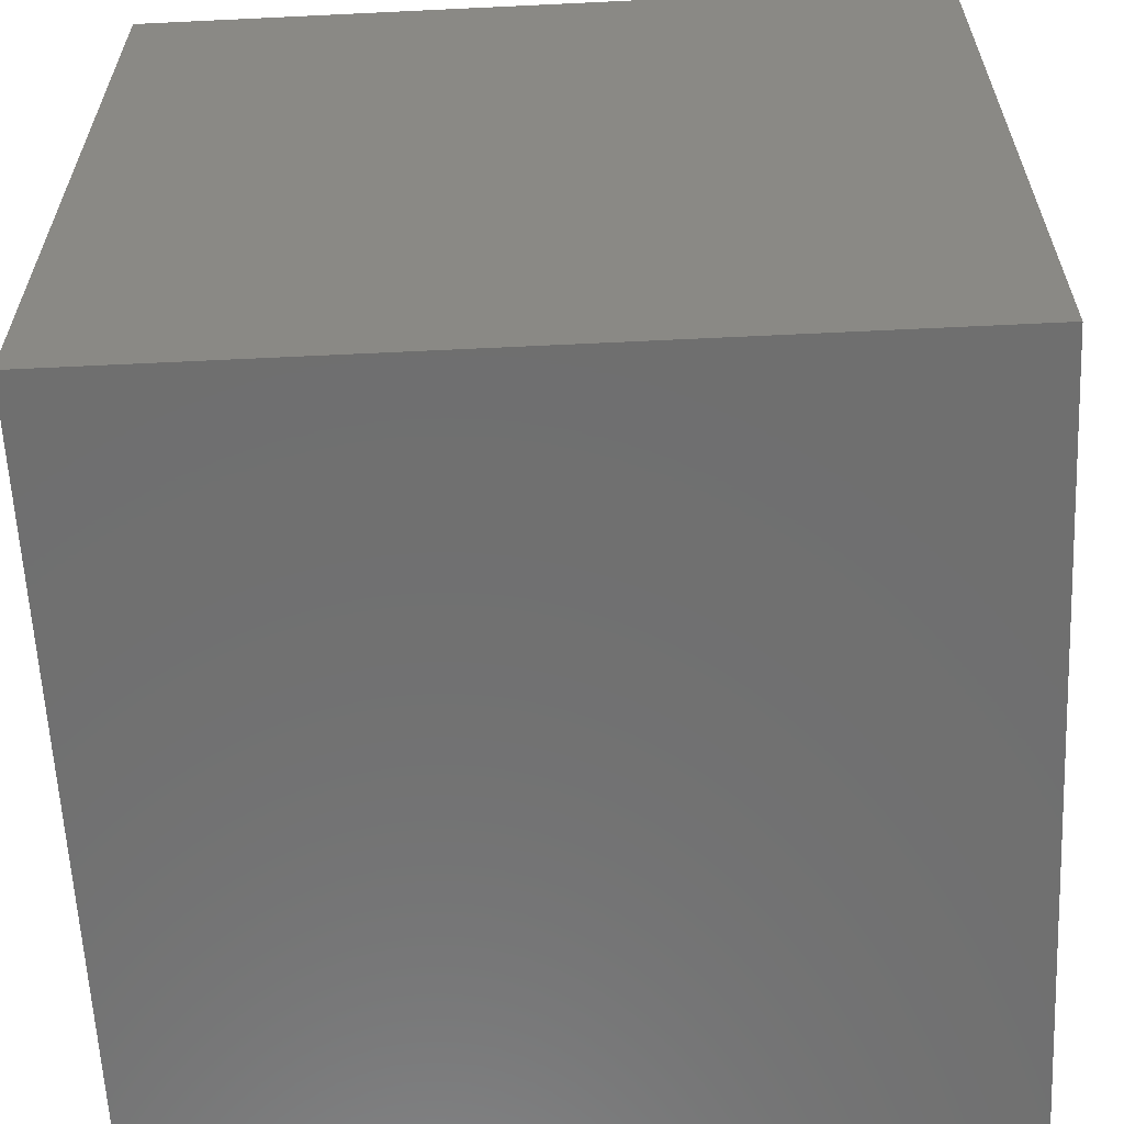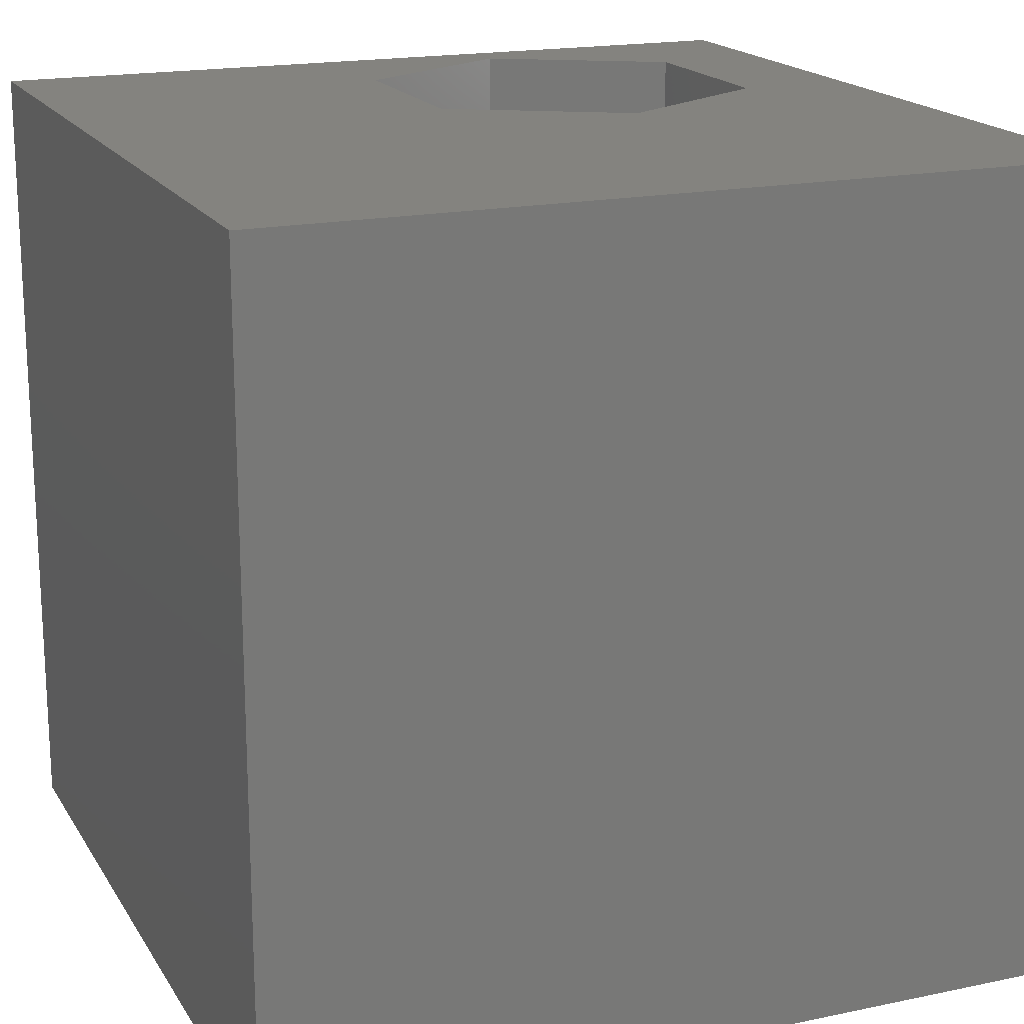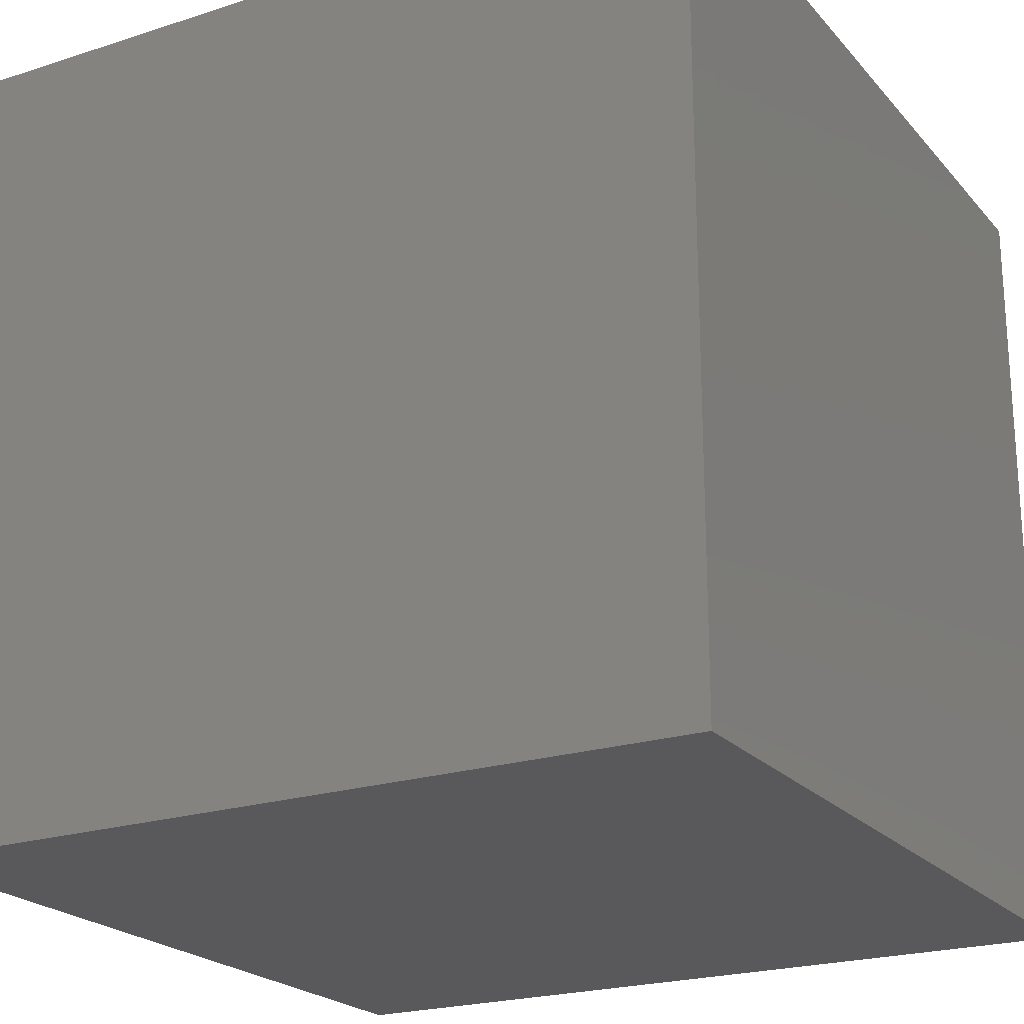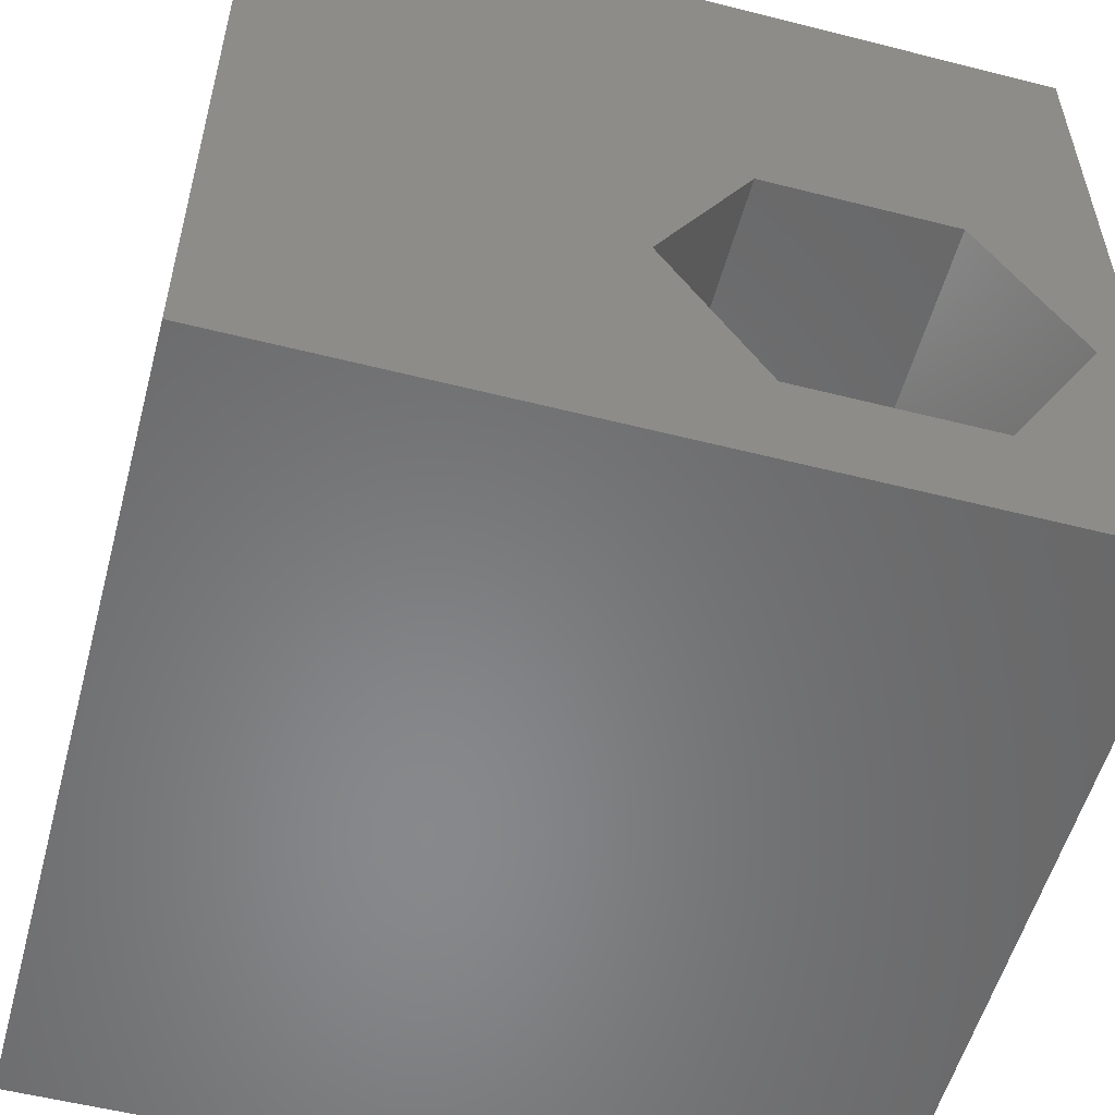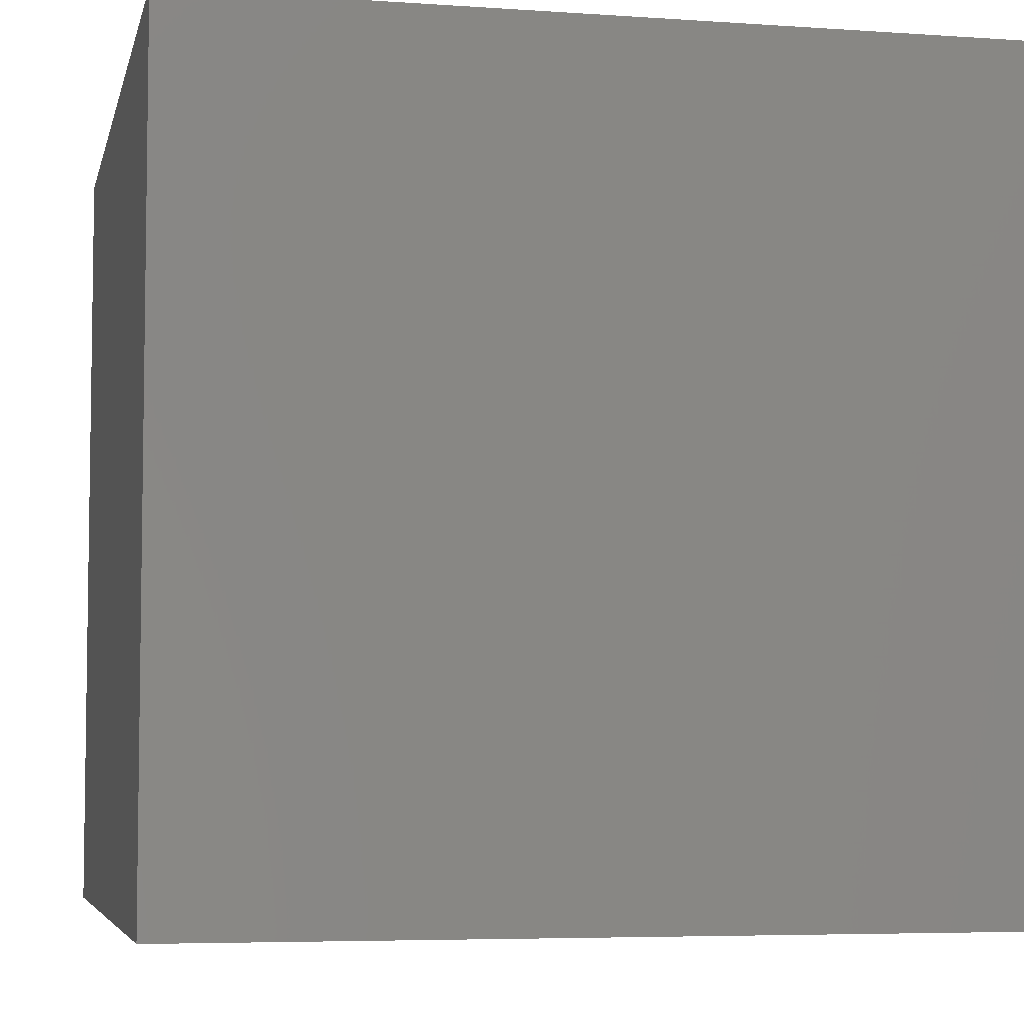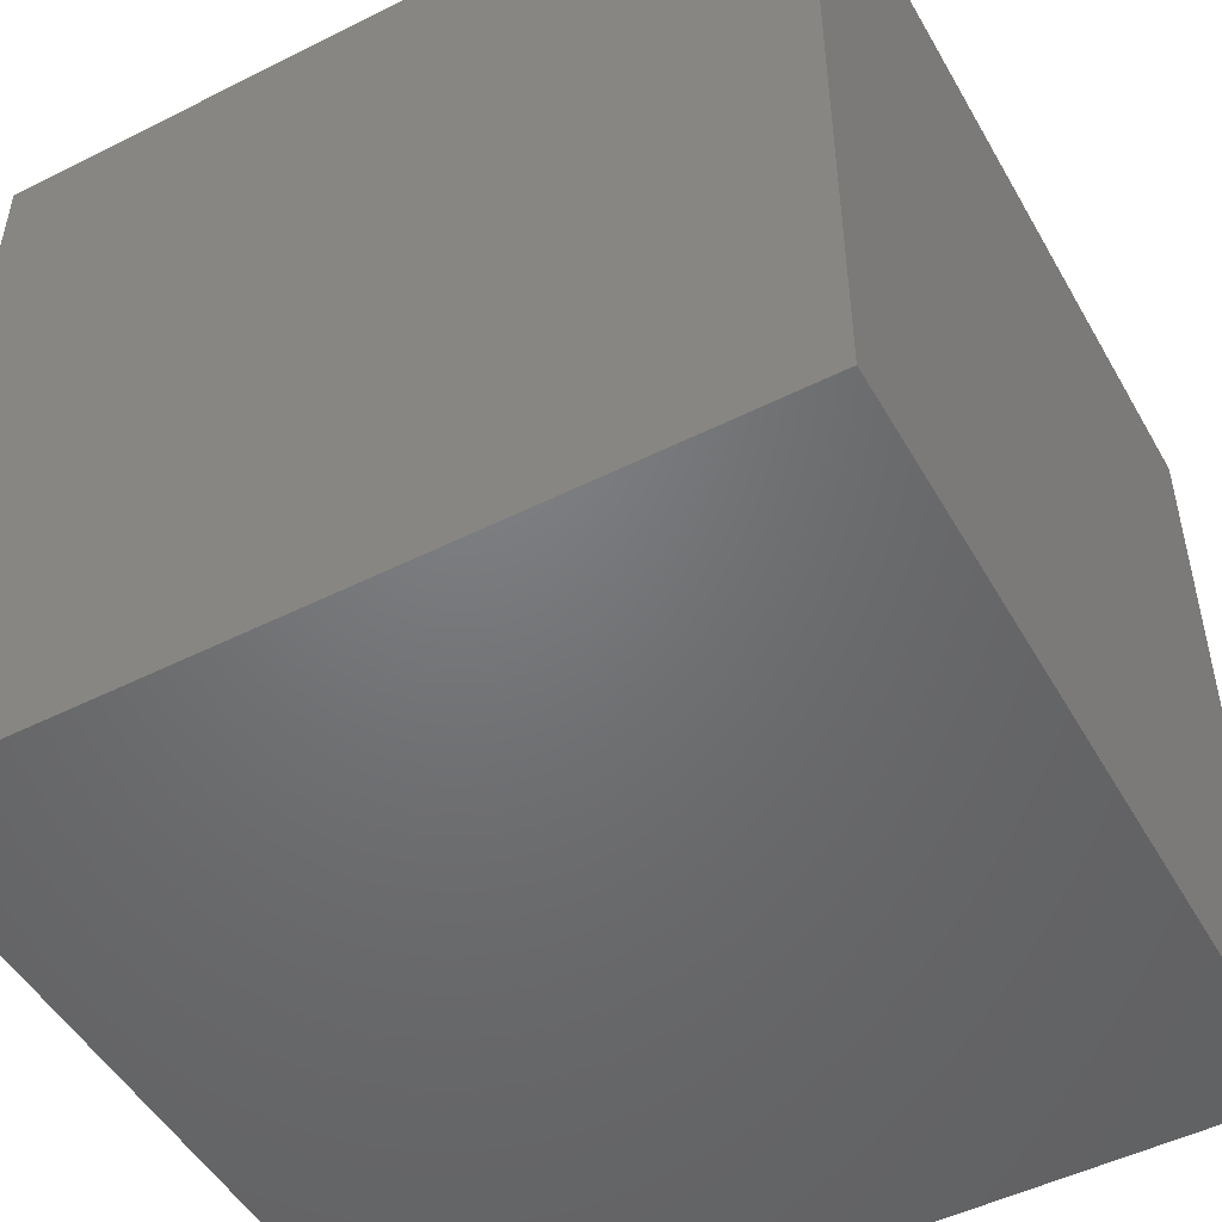
<metadata>
{"format":"stl","ext":"stl","renderer":"f3d","projection":"perspective","resolution":1024,"background":"white","views":[{"elev":-61.3,"azim":92.8,"up":"+Z"},{"elev":18.1,"azim":-112.2,"up":"+Z"},{"elev":-22.0,"azim":-150.6,"up":"+Y"},{"elev":-54.9,"azim":-15.0,"up":"+Y"},{"elev":-5.5,"azim":-102.2,"up":"+Y"},{"elev":-49.8,"azim":118.9,"up":"+Z"}]}
</metadata>
<code>
# stl→obj: 20 verts, 36 faces
v 0 10 10
v 0 10 0
v 0 0 10
v 0 0 0
v 9.488 3.493 10
v 10 0 10
v 10 10 10
v 8.281 1.403 10
v 5.868 1.403 10
v 4.661 3.493 10
v 5.868 5.583 10
v 8.281 5.583 10
v 10 10 0
v 10 0 0
v 4.661 3.493 1.919
v 5.868 5.583 1.919
v 8.281 5.583 1.919
v 9.488 3.493 1.919
v 8.281 1.403 1.919
v 5.868 1.403 1.919
f 1 2 3
f 3 2 4
f 5 6 7
f 5 8 6
f 6 8 9
f 6 9 3
f 3 9 10
f 3 10 1
f 1 10 11
f 1 11 7
f 7 11 12
f 7 12 5
f 13 7 14
f 14 7 6
f 2 13 4
f 4 13 14
f 7 13 1
f 1 13 2
f 14 6 4
f 4 6 3
f 15 16 10
f 10 16 11
f 16 17 11
f 11 17 12
f 17 18 12
f 12 18 5
f 18 19 5
f 5 19 8
f 19 20 8
f 8 20 9
f 20 15 9
f 9 15 10
f 20 19 15
f 15 19 18
f 15 18 16
f 16 18 17

</code>
